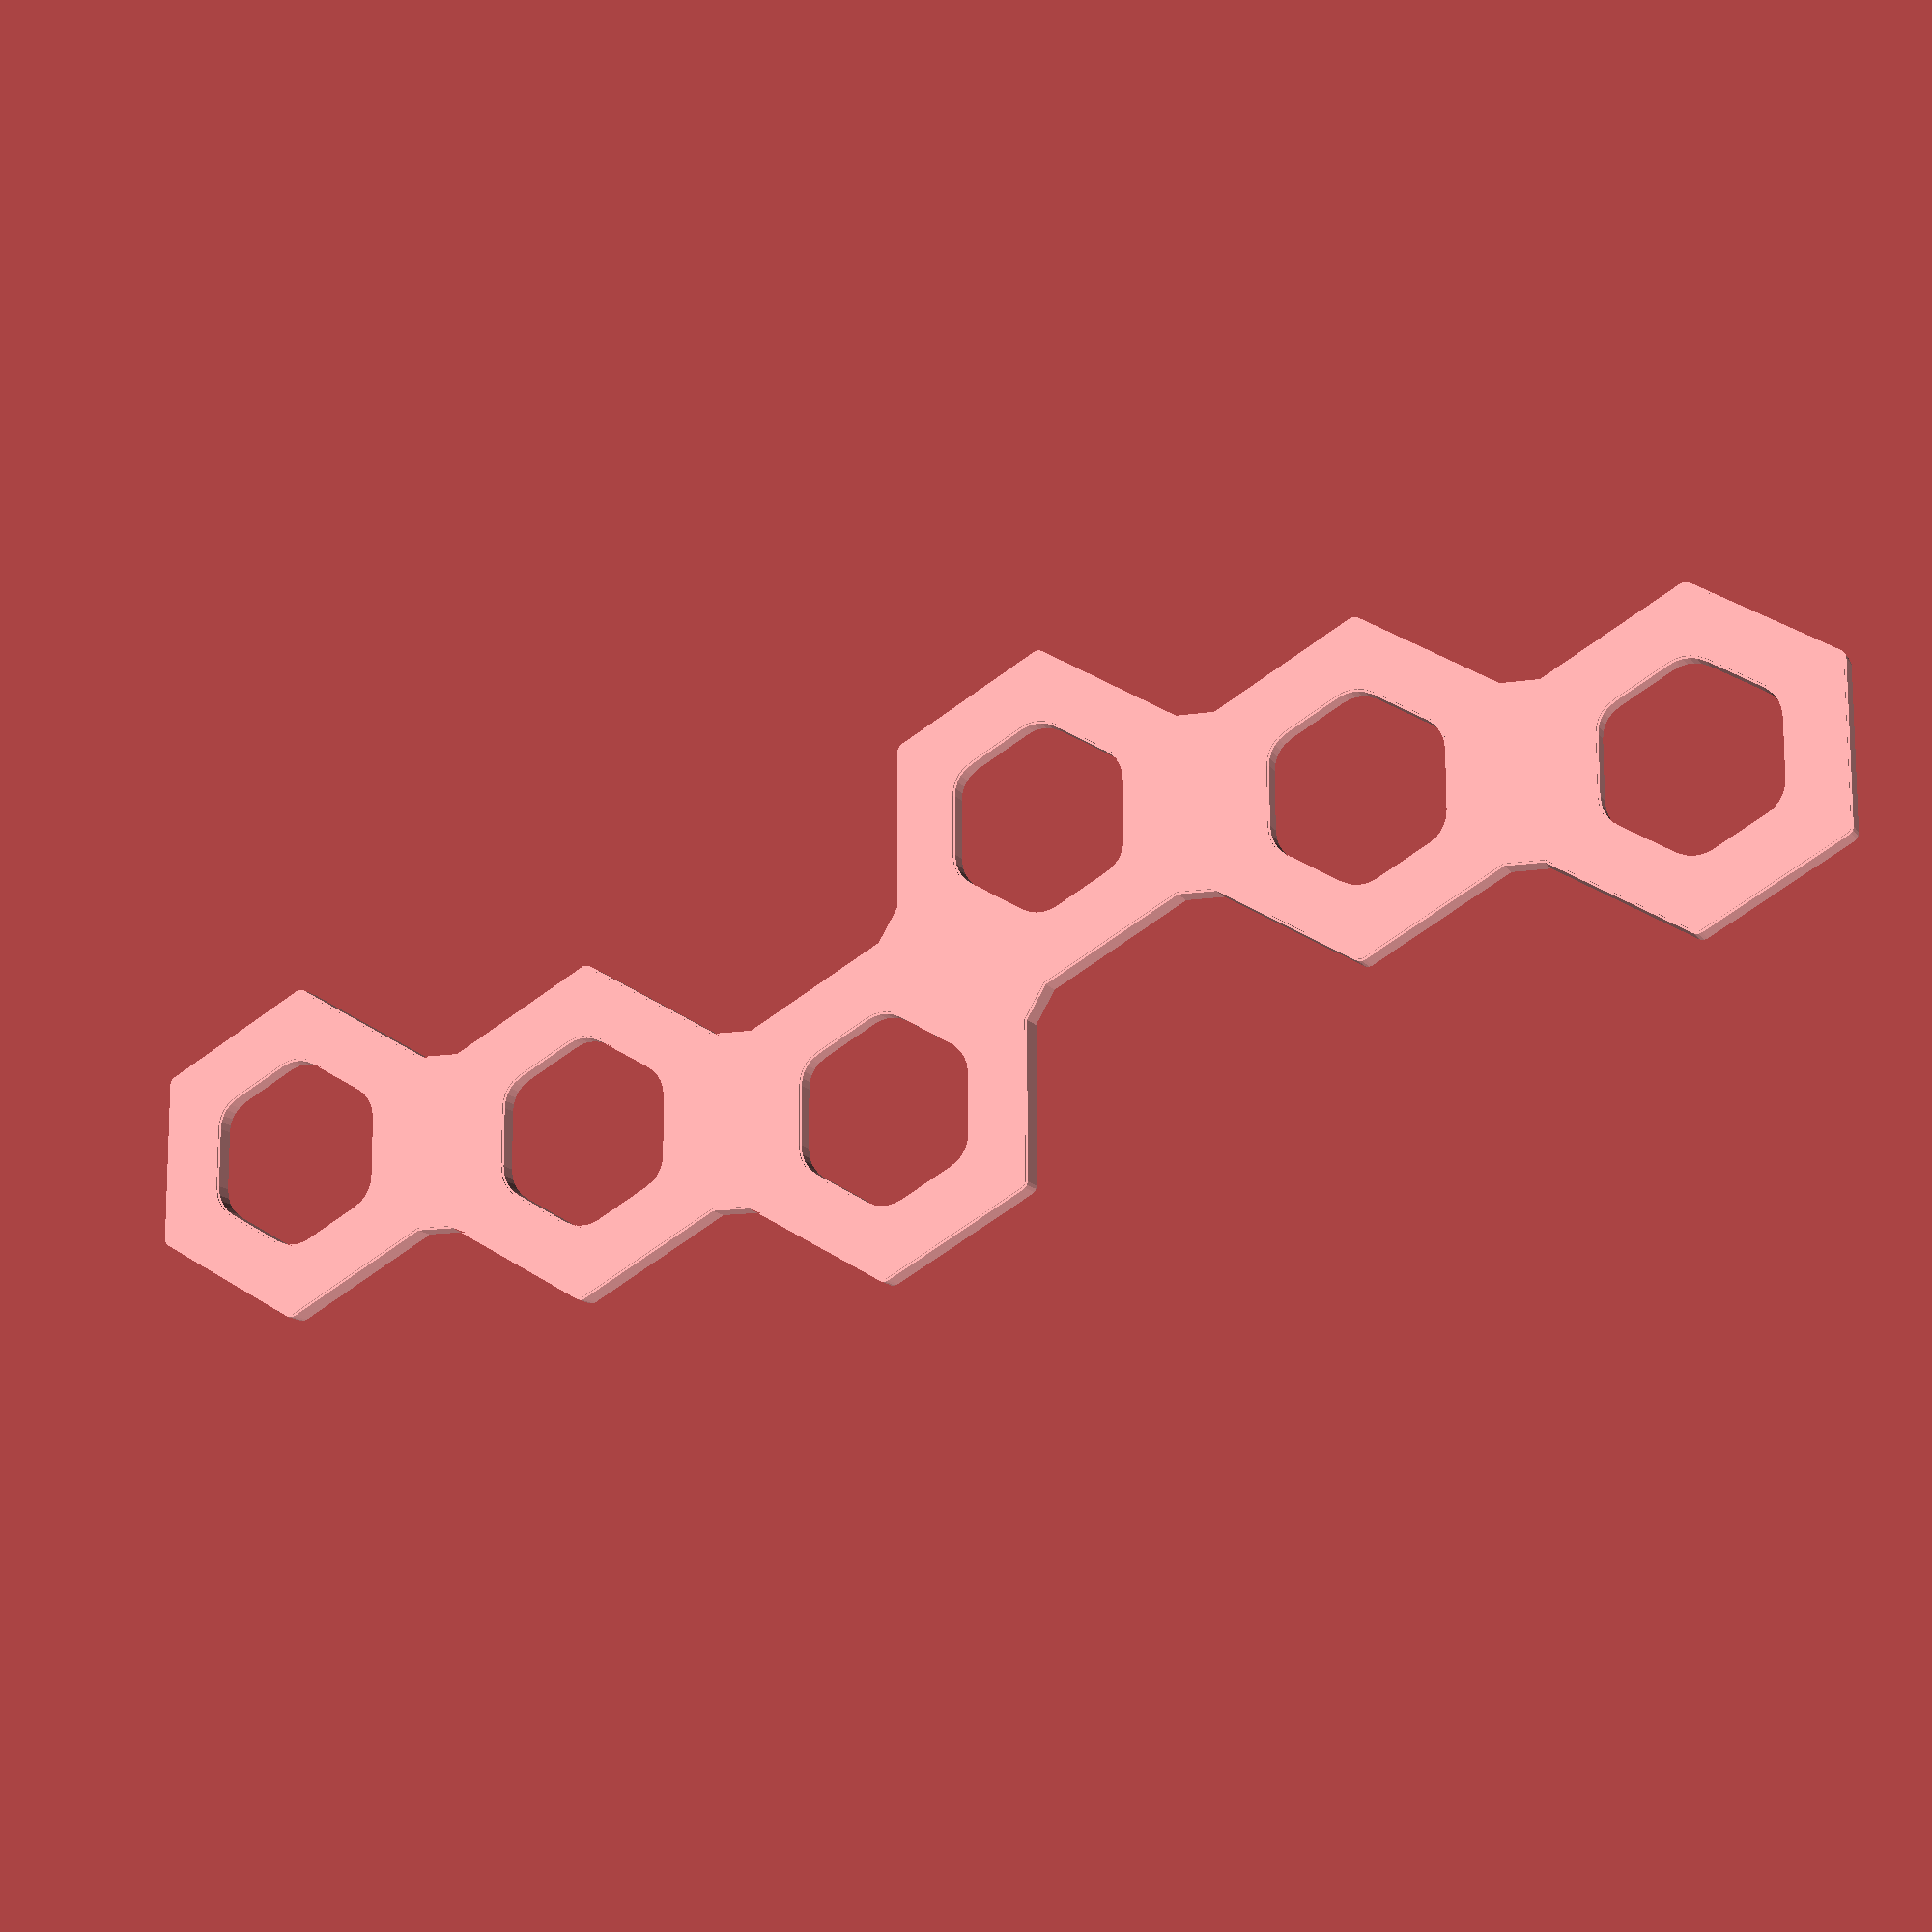
<openscad>
hex_diam = 38.4;
hex_spacing = 82.8 - hex_diam;
slack = 0.25;
wall = 0.95;

hole_depth = 1;
height = 3.8;

module hex_2d() {
  circle(d=hex_diam*sqrt(4/3), $fn=6);
}

module joint_2d() {
  translate([0, hex_spacing/2])
    square([hex_diam*sqrt(1/3), hex_spacing], center=true);
}

module hexes_2d() {
  for (a = [0:2]) {
    translate([0, a*hex_spacing])
      hex_2d();
    
    translate([0, (2+a)*hex_spacing])
      rotate([0, 0, -60])
        translate([0, hex_spacing])
          hex_2d();
  }
}

module joints_2d() {
  for (a = [0:1]) {
    translate([0, a*hex_spacing])
      joint_2d();

    translate([sqrt(3)/2*hex_spacing, (2.5+a)*hex_spacing])
      joint_2d();
  }
  
  translate([0, 2*hex_spacing])
    rotate([0, 0, -60])
      joint_2d();
}

module exterior_2d() {
  difference() {
    union() {
      hexes_2d();
      joints_2d();
    }
    offset(6, $fn=32)
      offset(-12)
        hexes_2d();
  }
}

module splitter() {
  difference() {
    union() {
      linear_extrude(0.20001)
        offset(slack + wall - 0.3, $fn=16)
          exterior_2d();
      translate([0, 0, 0.2])
        linear_extrude(height - 0.2)
          offset(slack + wall, $fn=16)
            exterior_2d();
    }
    translate([0, 0, height-hole_depth])
      linear_extrude(height)
        offset(slack, $fn=16)
          hexes_2d();
  }
}

splitter();

</openscad>
<views>
elev=12.6 azim=90.1 roll=200.4 proj=p view=solid
</views>
